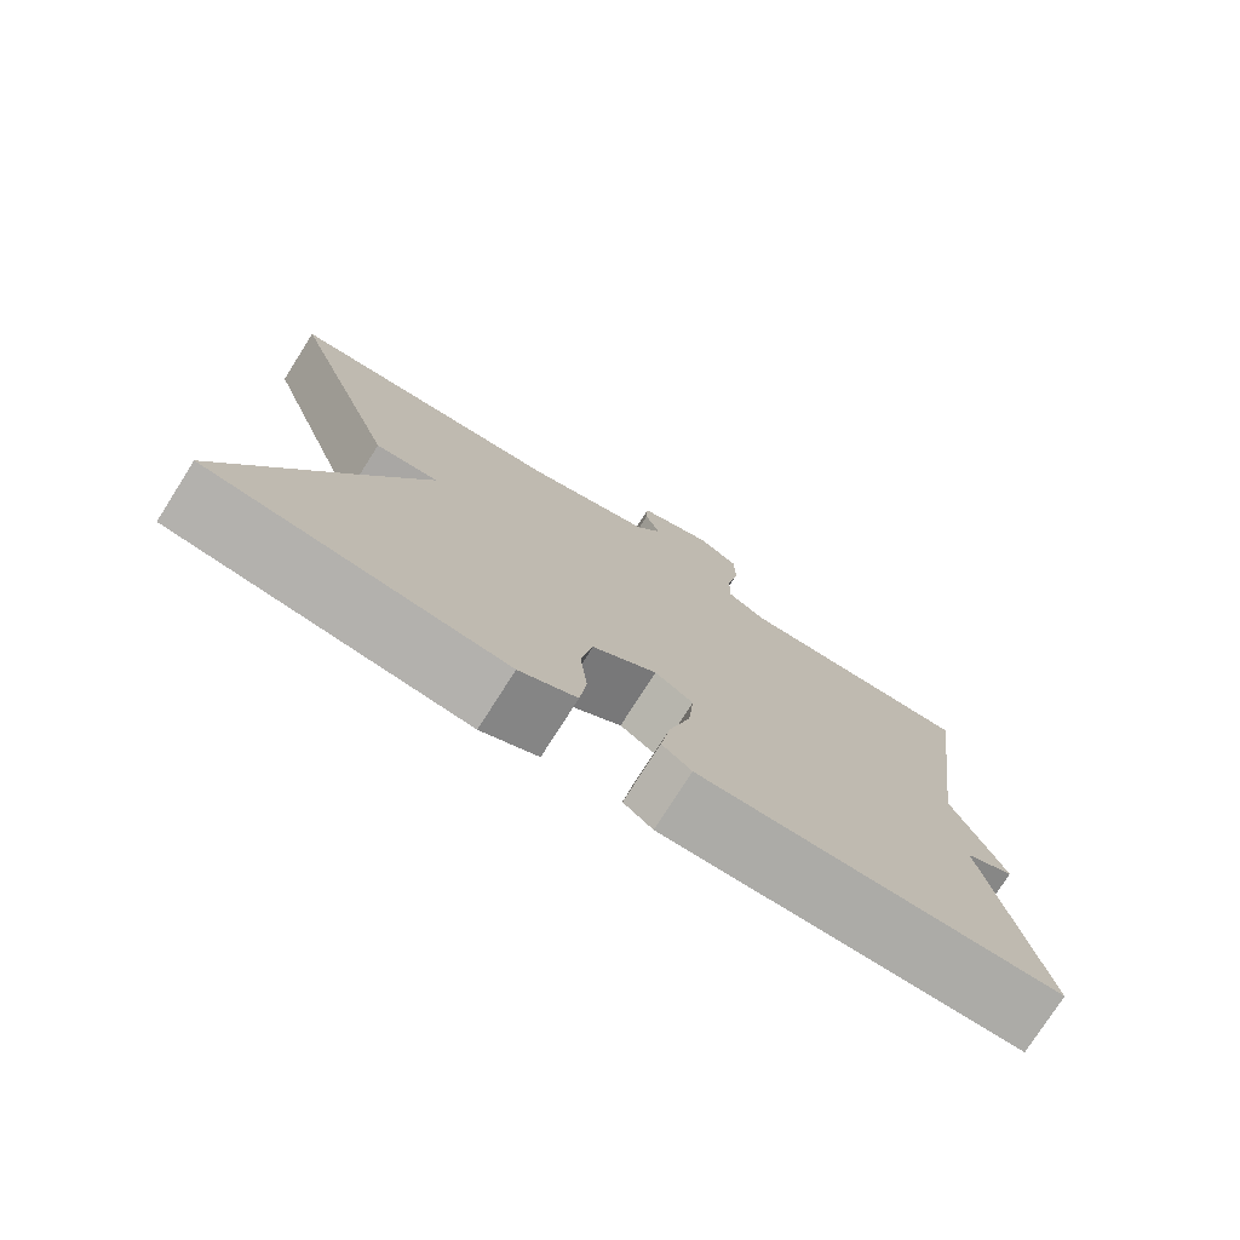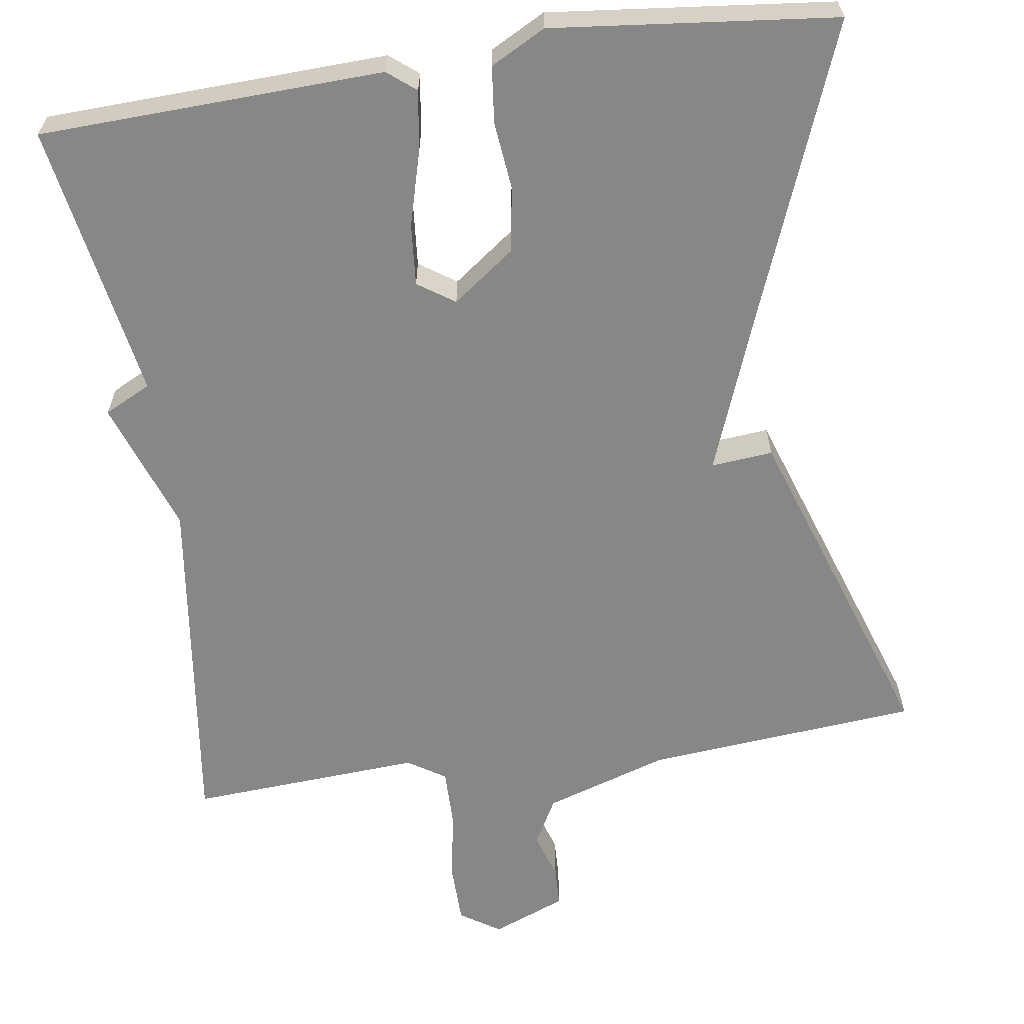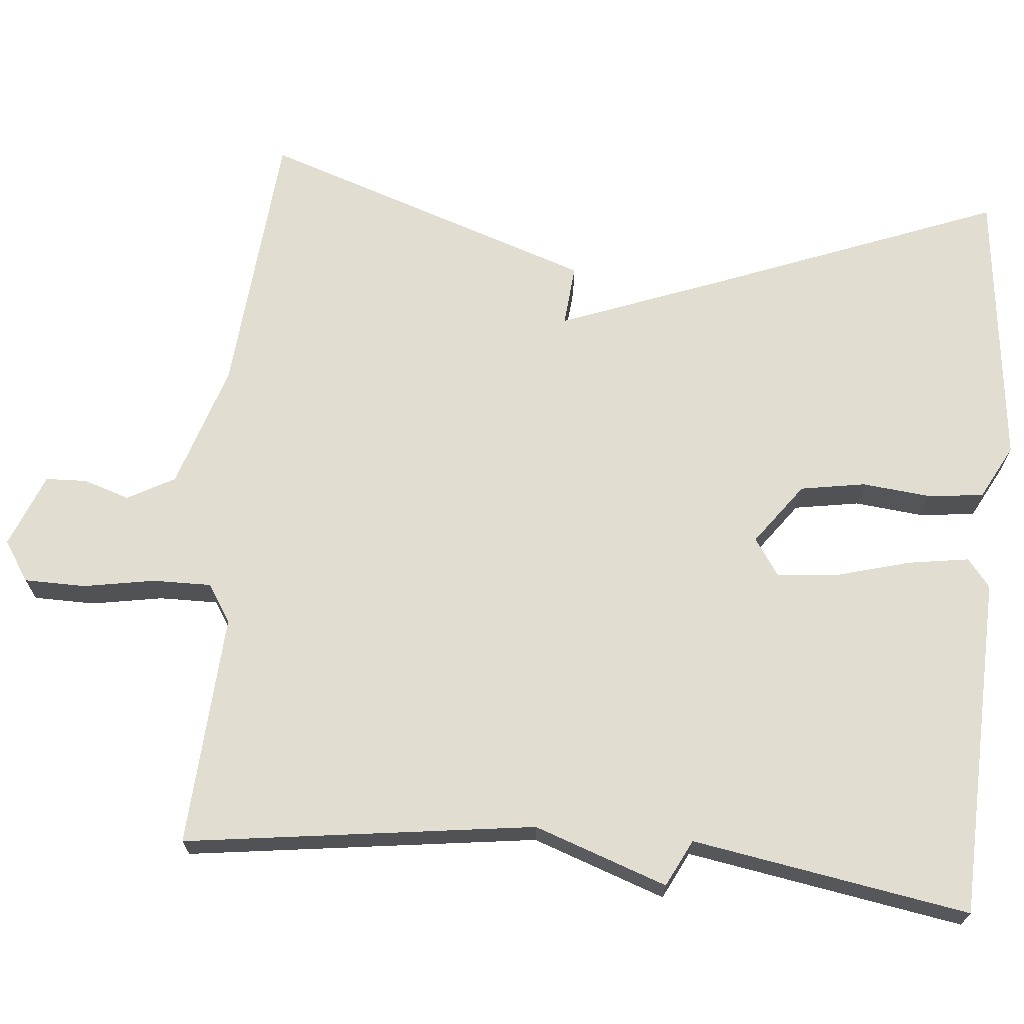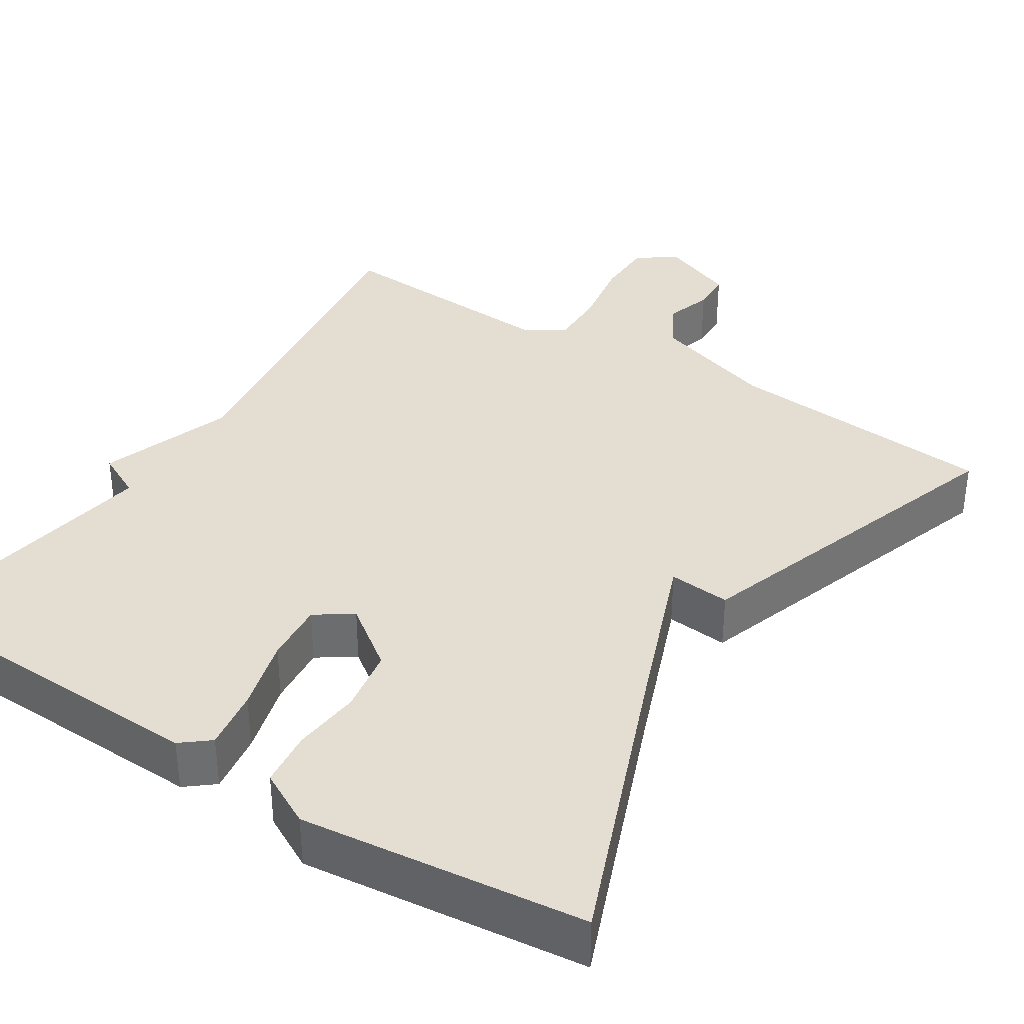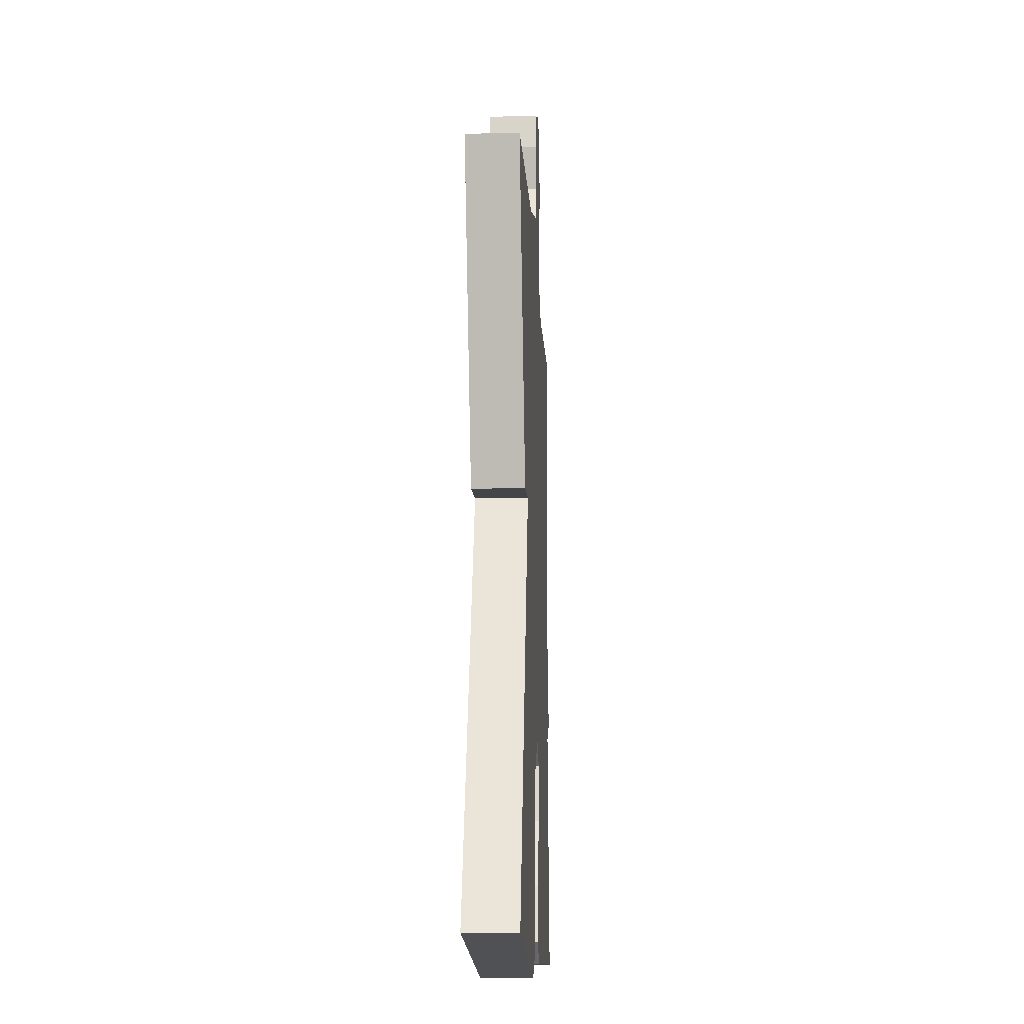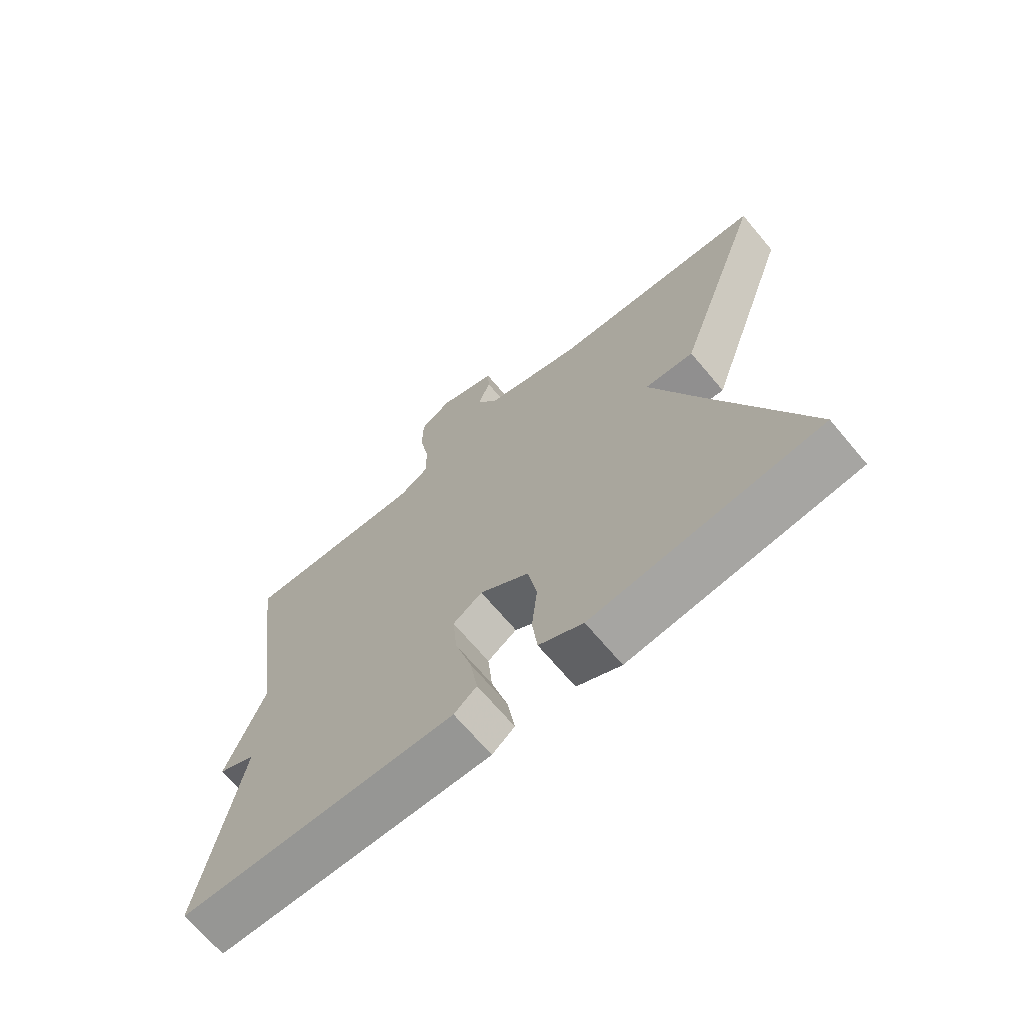
<metadata>
{"format":"obj","ext":"obj","renderer":"f3d","projection":"perspective","resolution":1024,"background":"white","views":[{"elev":-77.1,"azim":-32.5,"up":"+Z"},{"elev":-62.5,"azim":-171.5,"up":"+Y"},{"elev":68.6,"azim":95.3,"up":"+Y"},{"elev":36.2,"azim":-147.5,"up":"+Y"},{"elev":-13.6,"azim":-87.1,"up":"+Z"},{"elev":-69.2,"azim":-139.8,"up":"+Z"}]}
</metadata>
<code>
v 0.5 0.07 -0.5
v 0.061 0.07 -0.515
v 0.025 0.07 -0.486
v 0.037 0.07 -0.408
v 0.063 0.07 -0.314
v 0.07 0.07 -0.235
v 0.023 0.07 -0.203
v -0.056 0.07 -0.261
v -0.07 0.07 -0.344
v -0.061 0.07 -0.431
v -0.069 0.07 -0.503
v -0.139 0.07 -0.54
v -0.5 0.07 -0.5
v -0.355 0.07 -0.129
v -0.276 0.07 0.078
v -0.355 0.07 0.071
v -0.5 0.07 0.5
v -0.151 0.07 0.53
v 0.008 0.07 0.581
v 0.041 0.07 0.641
v 0.022 0.07 0.701
v 0.024 0.07 0.753
v 0.119 0.07 0.791
v 0.17 0.07 0.757
v 0.171 0.07 0.679
v 0.155 0.07 0.588
v 0.154 0.07 0.513
v 0.202 0.07 0.482
v 0.5 0.07 0.5
v 0.44 0.07 0.054
v 0.5 0.07 -0.116
v 0.44 0.07 -0.146
v 0.5 0 -0.5
v 0.061 0 -0.515
v 0.025 0 -0.486
v 0.037 0 -0.408
v 0.063 0 -0.314
v 0.07 0 -0.235
v 0.023 0 -0.203
v -0.056 0 -0.261
v -0.07 0 -0.344
v -0.061 0 -0.431
v -0.069 0 -0.503
v -0.139 0 -0.54
v -0.5 0 -0.5
v -0.355 0 -0.129
v -0.276 0 0.078
v -0.355 0 0.071
v -0.5 0 0.5
v -0.151 0 0.53
v 0.008 0 0.581
v 0.041 0 0.641
v 0.022 0 0.701
v 0.024 0 0.753
v 0.119 0 0.791
v 0.17 0 0.757
v 0.171 0 0.679
v 0.155 0 0.588
v 0.154 0 0.513
v 0.202 0 0.482
v 0.5 0 0.5
v 0.44 0 0.054
v 0.5 0 -0.116
v 0.44 0 -0.146
f 30 31 32
f 28 29 30
f 27 28 30 32
f 24 25 26
f 23 24 26
f 22 23 26
f 21 22 26
f 20 21 26
f 19 20 26 27
f 27 32 1
f 19 27 1
f 18 19 1
f 15 16 17 18
f 12 13 14
f 11 12 14
f 10 11 14
f 9 10 14
f 8 9 14 15
f 7 8 15 18
f 3 4 5
f 2 3 5
f 1 2 5
f 1 5 6
f 1 6 7 18
f 64 63 62
f 62 61 60
f 64 62 60 59
f 58 57 56
f 58 56 55
f 58 55 54
f 58 54 53
f 58 53 52
f 59 58 52 51
f 33 64 59
f 33 59 51
f 33 51 50
f 50 49 48 47
f 46 45 44
f 46 44 43
f 46 43 42
f 46 42 41
f 47 46 41 40
f 50 47 40 39
f 37 36 35
f 37 35 34
f 37 34 33
f 38 37 33
f 50 39 38 33
f 1 33 34 2
f 2 34 35 3
f 3 35 36 4
f 4 36 37 5
f 5 37 38 6
f 6 38 39 7
f 7 39 40 8
f 8 40 41 9
f 9 41 42 10
f 10 42 43 11
f 11 43 44 12
f 12 44 45 13
f 13 45 46 14
f 14 46 47 15
f 15 47 48 16
f 16 48 49 17
f 17 49 50 18
f 18 50 51 19
f 19 51 52 20
f 20 52 53 21
f 21 53 54 22
f 22 54 55 23
f 23 55 56 24
f 24 56 57 25
f 25 57 58 26
f 26 58 59 27
f 27 59 60 28
f 28 60 61 29
f 29 61 62 30
f 30 62 63 31
f 31 63 64 32
f 32 64 33 1

</code>
